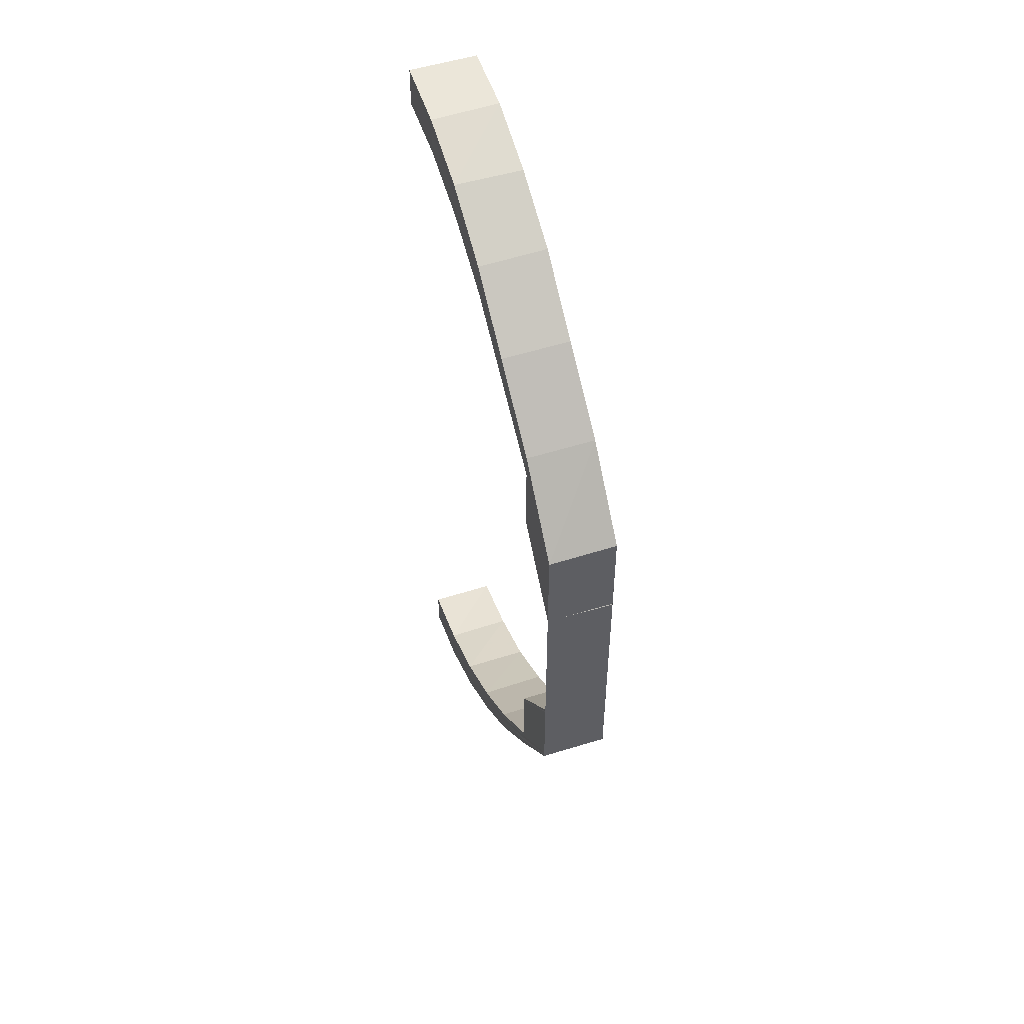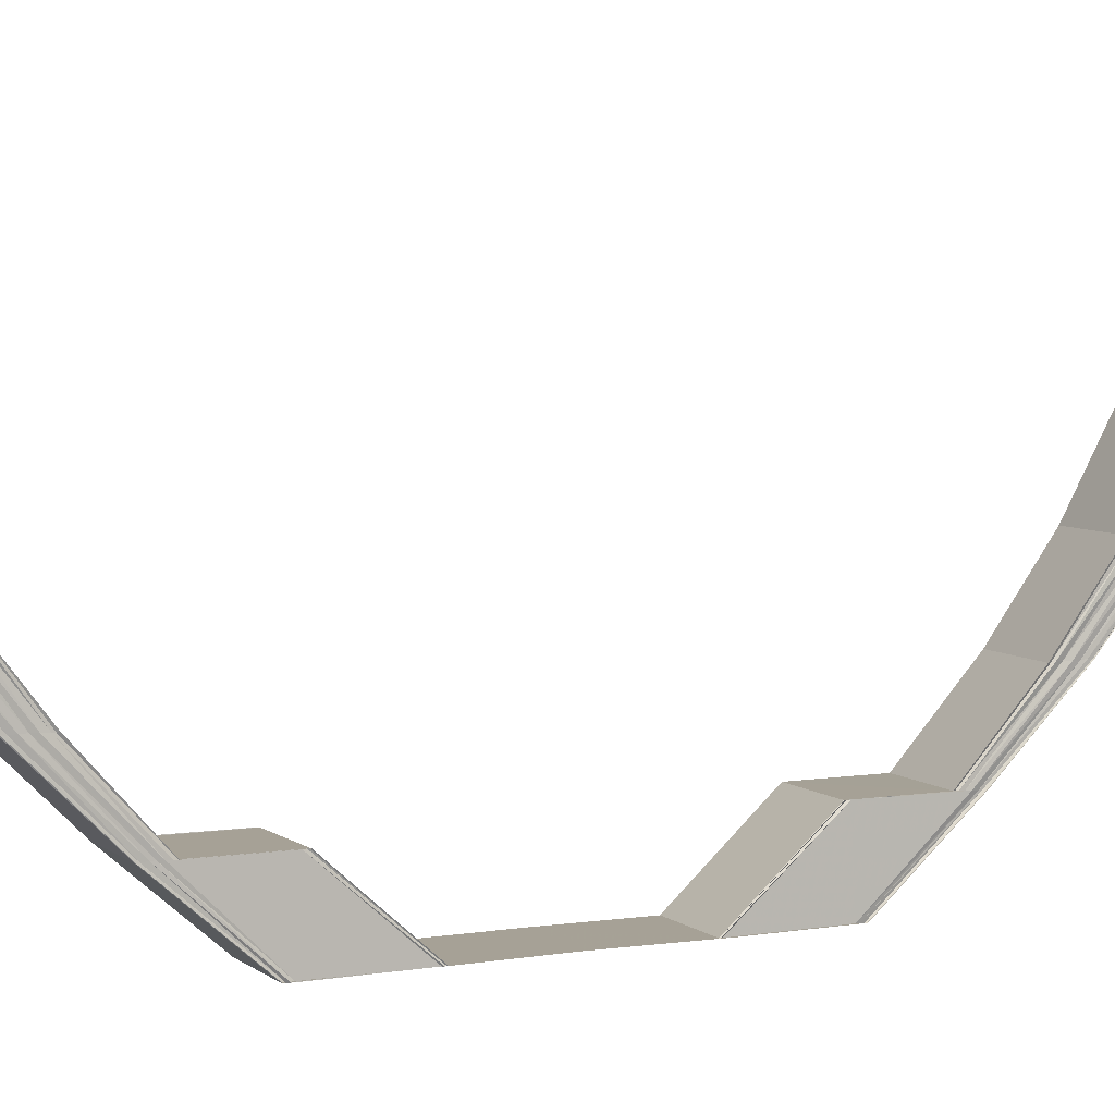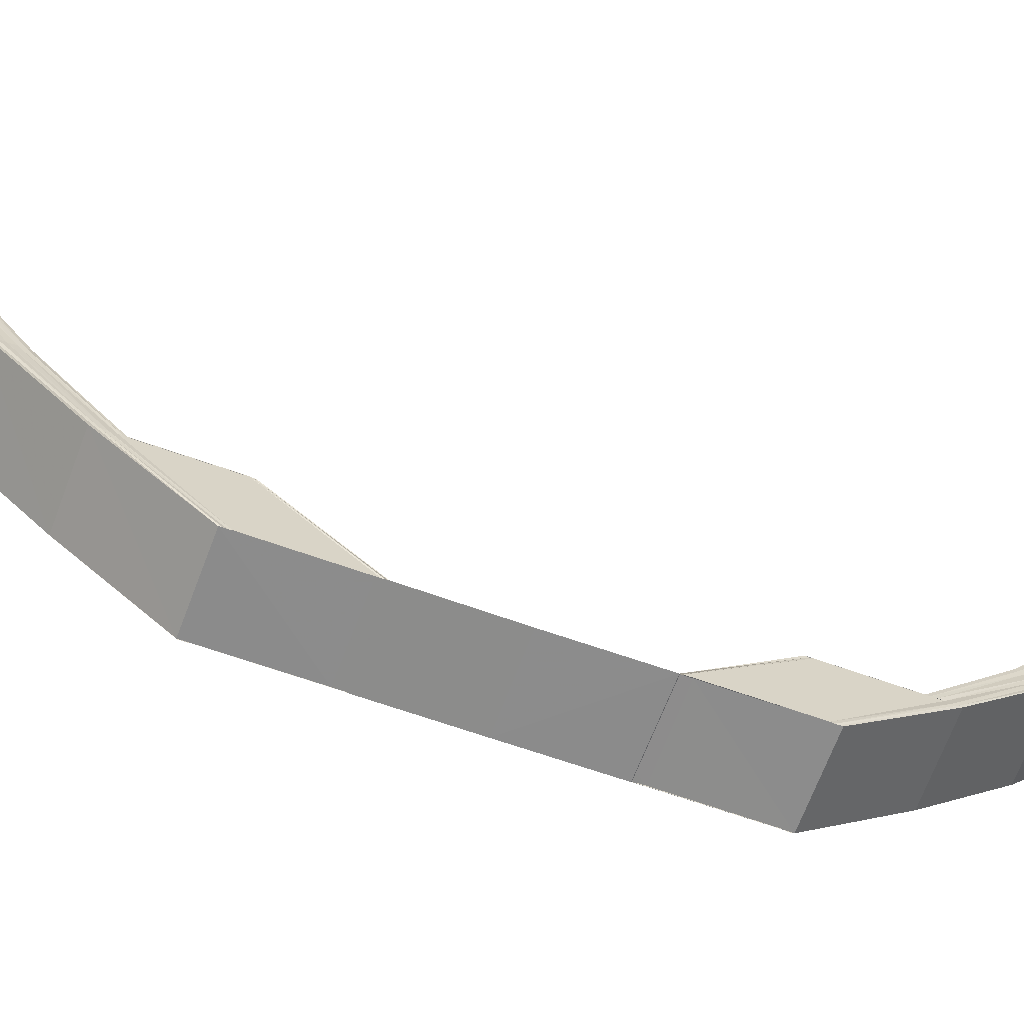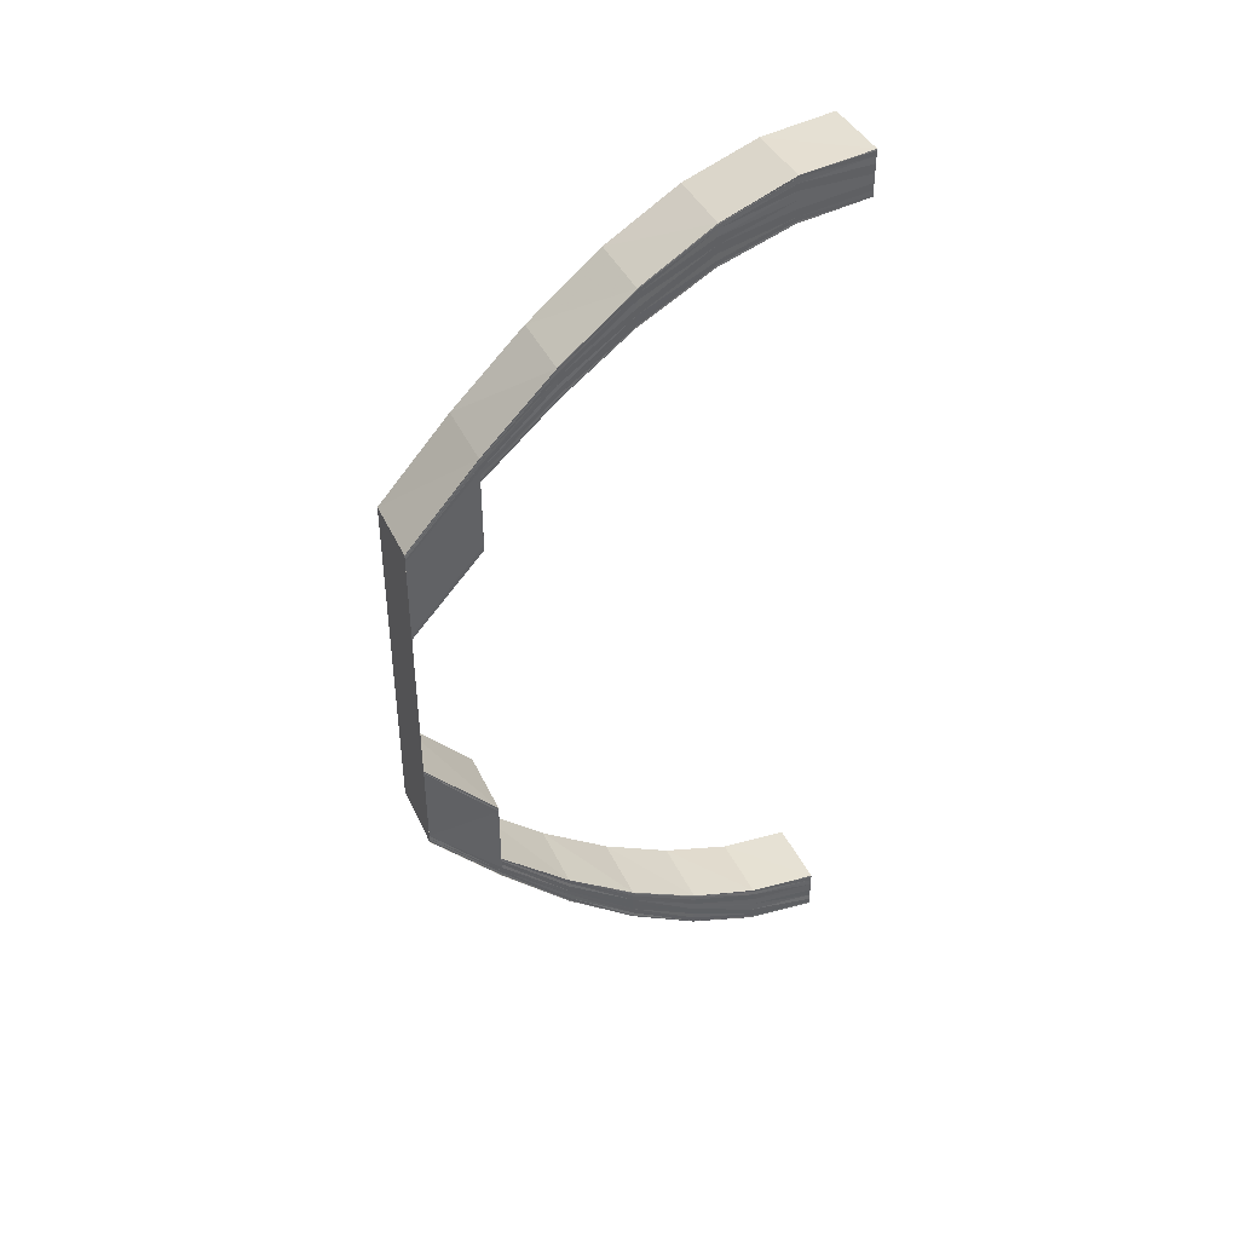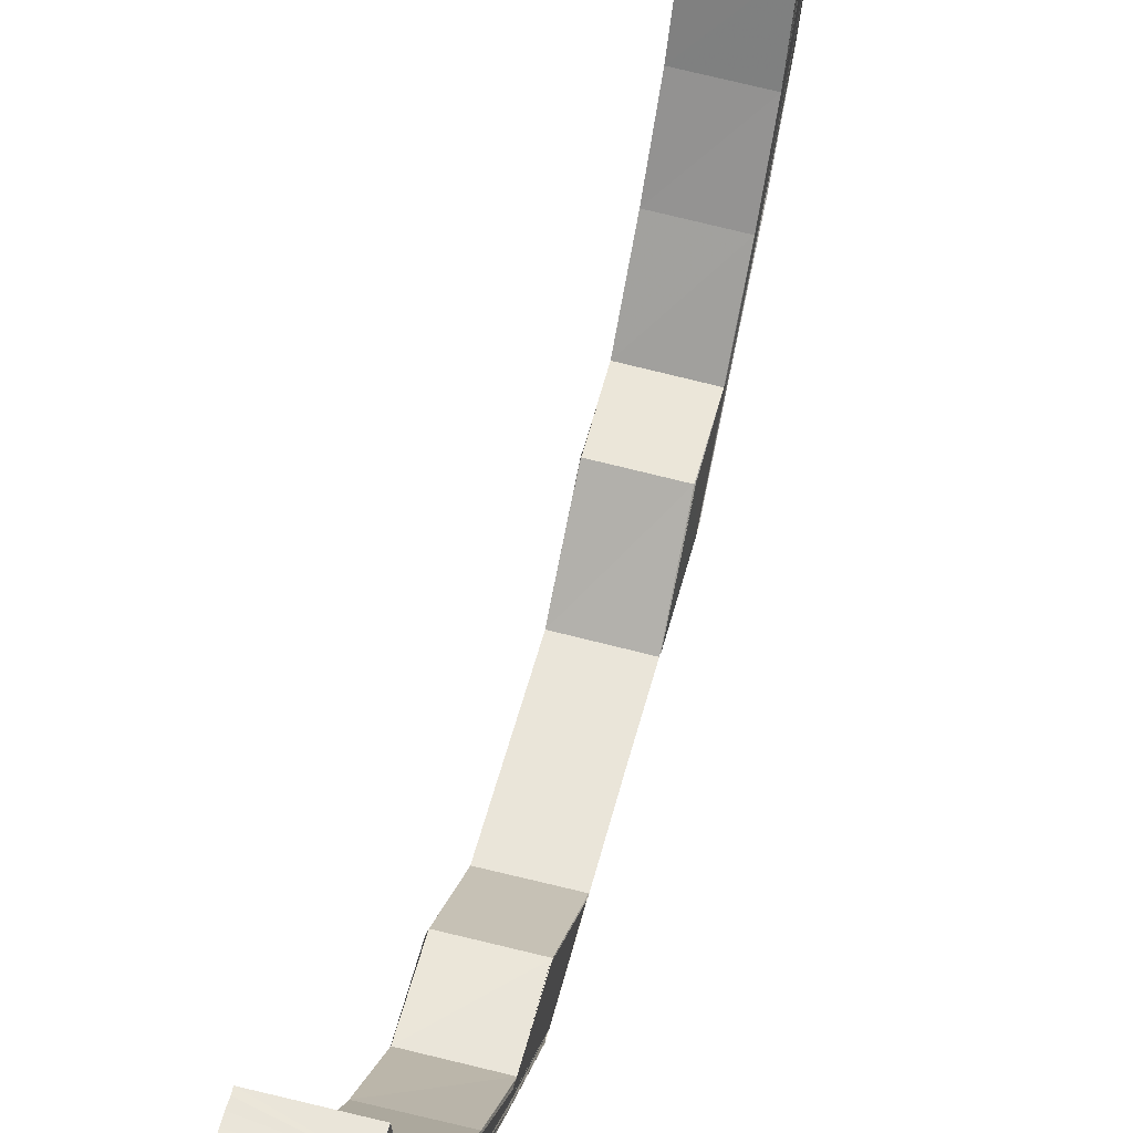
<metadata>
{"format":"obj","ext":"obj","renderer":"f3d","projection":"perspective","resolution":1024,"background":"white","views":[{"elev":50.5,"azim":-19.1,"up":"+Z"},{"elev":6.1,"azim":64.1,"up":"+Y"},{"elev":-64.7,"azim":-109.8,"up":"+Y"},{"elev":41.7,"azim":66.2,"up":"+Z"},{"elev":57.9,"azim":15.1,"up":"+Y"}]}
</metadata>
<code>
o 6166
v 2173 1866 13.37
v 2173 1866 13.37
v 2173 1866 13.37
v 2173 1866 13.36
v 2173 1866 13.37
v 2173 1866 13.37
v 2173 1866 13.37
v 2173 1866 13.37
v 2173 1866 13.36
v 2173 1866 13.37
v 2173 1866 13.37
v 2173 1866 13.36
v 2173 1866 13.36
v 2173 1866 13.35
v 2173 1866 13.36
v 2173 1866 13.34
v 2173 1866 13.35
v 2173 1866 13.33
v 2173 1866 13.34
v 2173 1866 13.36
v 2173 1866 13.36
v 2173 1866 13.36
v 2173 1866 13.35
v 2173 1866 13.36
v 2173 1866 13.37
v 2173 1866 13.36
v 2173 1866 13.36
v 2173 1866 13.36
v 2173 1866 13.36
v 2173 1866 13.36
v 2173 1866 13.35
v 2173 1866 13.34
v 2173 1866 13.36
v 2173 1866 13.35
v 2173 1866 13.33
v 2173 1866 13.34
v 2173 1866 13.35
v 2173 1866 13.36
v 2173 1866 13.35
v 2173 1866 13.34
v 2173 1866 13.33
v 2173 1866 13.33
v 2173 1866 13.33
v 2173 1866 13.34
v 2173 1866 13.33
v 2173 1866 13.35
v 2173 1866 13.35
v 2173 1866 13.34
v 2173 1866 13.33
v 2173 1866 13.36
v 2173 1866 13.35
v 2173 1866 13.34
v 2173 1866 13.34
v 2173 1866 13.32
v 2173 1866 13.31
v 2173 1866 13.31
v 2173 1866 13.32
v 2173 1866 13.31
v 2173 1866 13.32
v 2173 1866 13.31
v 2173 1866 13.32
v 2173 1866 13.31
v 2173 1866 13.32
v 2173 1866 13.33
v 2173 1866 13.33
v 2173 1866 13.32
v 2173 1866 13.32
v 2173 1866 13.31
v 2173 1866 13.33
v 2173 1866 13.34
v 2173 1866 13.34
v 2173 1866 13.35
v 2173 1866 13.35
v 2173 1866 13.36
v 2173 1866 13.36
v 2173 1866 13.36
v 2173 1866 13.36
v 2173 1866 13.36
v 2173 1866 13.34
v 2173 1866 13.33
v 2173 1866 13.33
v 2173 1866 13.34
v 2173 1866 13.35
v 2173 1866 13.33
v 2173 1866 13.35
v 2173 1866 13.36
v 2173 1866 13.34
v 2173 1866 13.35
v 2173 1866 13.36
v 2173 1866 13.36
v 2173 1866 13.36
v 2173 1866 13.36
v 2173 1866 13.36
v 2173 1866 13.36
v 2173 1866 13.36
v 2173 1866 13.36
v 2173 1866 13.36
v 2173 1866 13.36
v 2173 1866 13.36
v 2173 1866 13.37
v 2173 1866 13.37
v 2173 1866 13.37
v 2173 1866 13.36
v 2173 1866 13.36
v 2173 1866 13.36
v 2173 1866 13.36
v 2173 1866 13.36
v 2173 1866 13.36
v 2173 1866 13.36
v 2173 1866 13.36
v 2173 1866 13.36
v 2173 1866 13.36
v 2173 1866 13.35
v 2173 1866 13.36
v 2173 1866 13.34
v 2173 1866 13.35
v 2173 1866 13.33
v 2173 1866 13.34
v 2173 1866 13.36
v 2173 1866 13.36
v 2173 1866 13.36
v 2173 1866 13.35
v 2173 1866 13.34
v 2173 1866 13.36
v 2173 1866 13.36
v 2173 1866 13.36
v 2173 1866 13.36
v 2173 1866 13.36
v 2173 1866 13.35
v 2173 1866 13.34
v 2173 1866 13.33
v 2173 1866 13.36
v 2173 1866 13.36
v 2173 1866 13.36
v 2173 1866 13.36
v 2173 1866 13.36
v 2173 1866 13.36
v 2173 1866 13.37
v 2173 1866 13.35
v 2173 1866 13.36
v 2173 1866 13.36
v 2173 1866 13.37
v 2173 1866 13.37
v 2173 1866 13.36
v 2173 1866 13.37
v 2173 1866 13.37
v 2173 1866 13.37
v 2173 1866 13.37
v 2173 1866 13.36
v 2173 1866 13.35
v 2173 1866 13.36
v 2173 1866 13.36
v 2173 1866 13.37
v 2173 1866 13.37
v 2173 1866 13.37
v 2173 1866 13.36
v 2173 1866 13.36
v 2173 1866 13.36
v 2173 1866 13.36
v 2173 1866 13.36
v 2173 1866 13.36
v 2173 1866 13.35
v 2173 1866 13.35
v 2173 1866 13.35
v 2173 1866 13.35
v 2173 1866 13.34
v 2173 1866 13.34
v 2173 1866 13.33
v 2173 1866 13.33
v 2173 1866 13.34
v 2173 1866 13.34
v 2173 1866 13.33
v 2173 1866 13.33
v 2173 1866 13.33
v 2173 1866 13.34
v 2173 1866 13.33
v 2173 1866 13.35
v 2173 1866 13.34
v 2173 1866 13.32
v 2173 1866 13.31
v 2173 1866 13.31
v 2173 1866 13.32
v 2173 1866 13.31
v 2173 1866 13.32
v 2173 1866 13.31
v 2173 1866 13.3
v 2173 1866 13.3
v 2173 1866 13.31
v 2173 1866 13.31
v 2173 1866 13.3
v 2173 1866 13.31
v 2173 1866 13.32
v 2173 1866 13.29
v 2173 1866 13.29
v 2173 1866 13.28
v 2173 1866 13.28
v 2173 1866 13.3
v 2173 1866 13.3
v 2173 1866 13.29
v 2173 1866 13.28
v 2173 1866 13.27
v 2173 1866 13.29
v 2173 1866 13.3
v 2173 1866 13.29
v 2173 1866 13.28
v 2173 1866 13.27
v 2173 1866 13.27
v 2173 1866 13.26
v 2173 1866 13.31
v 2173 1866 13.26
v 2173 1866 13.26
v 2173 1866 13.25
v 2173 1866 13.24
v 2173 1866 13.25
v 2173 1866 13.24
v 2173 1866 13.24
v 2173 1866 13.24
v 2173 1866 13.24
v 2173 1866 13.24
v 2173 1866 13.24
v 2173 1866 13.24
v 2173 1866 13.24
v 2173 1866 13.24
v 2173 1866 13.25
v 2173 1866 13.25
v 2173 1866 13.26
v 2173 1866 13.24
v 2173 1866 13.24
v 2173 1866 13.24
v 2173 1866 13.25
v 2173 1866 13.24
v 2173 1866 13.24
v 2173 1866 13.25
v 2173 1866 13.26
v 2173 1866 13.24
v 2173 1866 13.24
v 2173 1866 13.24
v 2173 1866 13.24
v 2173 1866 13.24
v 2173 1866 13.24
v 2173 1866 13.24
v 2173 1866 13.24
v 2173 1866 13.24
v 2173 1866 13.24
v 2173 1866 13.24
v 2173 1866 13.24
v 2173 1866 13.24
v 2173 1866 13.24
v 2173 1866 13.24
v 2173 1866 13.24
v 2173 1866 13.24
v 2173 1866 13.24
v 2173 1866 13.24
v 2173 1866 13.24
v 2173 1866 13.24
v 2173 1866 13.24
v 2173 1866 13.25
v 2173 1866 13.24
v 2173 1866 13.24
v 2173 1866 13.25
v 2173 1866 13.25
v 2173 1866 13.25
v 2173 1866 13.25
v 2173 1866 13.25
v 2173 1866 13.25
v 2173 1866 13.26
v 2173 1866 13.26
v 2173 1866 13.27
v 2173 1866 13.27
v 2173 1866 13.25
v 2173 1866 13.26
v 2173 1866 13.26
v 2173 1866 13.27
v 2173 1866 13.27
v 2173 1866 13.28
v 2173 1866 13.28
v 2173 1866 13.28
v 2173 1866 13.29
v 2173 1866 13.28
v 2173 1866 13.29
v 2173 1866 13.29
v 2173 1866 13.28
v 2173 1866 13.29
v 2173 1866 13.28
v 2173 1866 13.29
v 2173 1866 13.28
v 2173 1866 13.27
v 2173 1866 13.27
v 2173 1866 13.28
v 2173 1866 13.27
v 2173 1866 13.28
v 2173 1866 13.26
v 2173 1866 13.27
v 2173 1866 13.26
v 2173 1866 13.26
v 2173 1866 13.27
v 2173 1866 13.28
v 2173 1866 13.26
v 2173 1866 13.27
v 2173 1866 13.27
v 2173 1866 13.26
v 2173 1866 13.25
v 2173 1866 13.25
v 2173 1866 13.25
v 2173 1866 13.25
v 2173 1866 13.25
v 2173 1866 13.25
v 2173 1866 13.24
v 2173 1866 13.24
v 2173 1866 13.25
v 2173 1866 13.24
v 2173 1866 13.26
v 2173 1866 13.35
v 2173 1866 13.35
v 2173 1866 13.34
v 2173 1866 13.34
v 2173 1866 13.33
v 2173 1866 13.28
v 2173 1866 13.28
v 2173 1866 13.29
v 2173 1866 13.29
v 2173 1866 13.28
v 2173 1866 13.29
v 2173 1866 13.28
v 2173 1866 13.28
v 2173 1866 13.29
v 2173 1866 13.27
v 2173 1866 13.27
v 2173 1866 13.28
v 2173 1866 13.27
v 2173 1866 13.28
v 2173 1866 13.27
v 2173 1866 13.28
v 2173 1866 13.26
v 2173 1866 13.26
v 2173 1866 13.26
v 2173 1866 13.25
v 2173 1866 13.26
v 2173 1866 13.25
v 2173 1866 13.24
v 2173 1866 13.25
v 2173 1866 13.24
v 2173 1866 13.24
v 2173 1866 13.24
v 2173 1866 13.24
v 2173 1866 13.25
v 2173 1866 13.24
v 2173 1866 13.24
v 2173 1866 13.24
v 2173 1866 13.24
v 2173 1866 13.26
v 2173 1866 13.27
v 2173 1866 13.24
v 2173 1866 13.24
v 2173 1866 13.24
v 2173 1866 13.25
v 2173 1866 13.26
v 2173 1866 13.27
v 2173 1866 13.24
v 2173 1866 13.24
v 2173 1866 13.26
v 2173 1866 13.27
v 2173 1866 13.25
v 2173 1866 13.24
v 2173 1866 13.24
v 2173 1866 13.24
v 2173 1866 13.25
v 2173 1866 13.26
v 2173 1866 13.26
v 2173 1866 13.27
v 2173 1866 13.25
v 2173 1866 13.25
v 2173 1866 13.25
v 2173 1866 13.24
v 2173 1866 13.24
v 2173 1866 13.25
v 2173 1866 13.25
v 2173 1866 13.24
v 2173 1866 13.24
v 2173 1866 13.24
v 2173 1866 13.24
f 1 2 3
f 2 4 5
f 6 5 3
f 3 5 7
f 8 9 6
f 10 8 11
f 9 12 13
f 12 14 15
f 14 16 17
f 16 18 19
f 13 20 5
f 15 21 20
f 4 22 20
f 22 23 21
f 5 20 24
f 5 24 7
f 7 24 25
f 20 26 24
f 20 21 26
f 24 27 25
f 24 26 27
f 25 27 28
f 21 29 26
f 26 30 27
f 26 29 30
f 21 31 29
f 17 31 21
f 23 32 31
f 27 30 33
f 27 33 28
f 29 34 30
f 32 35 36
f 19 36 31
f 31 37 29
f 31 36 37
f 29 37 34
f 30 34 38
f 30 38 33
f 37 39 34
f 36 40 37
f 37 40 39
f 36 41 40
f 42 41 36
f 41 43 40
f 40 43 44
f 40 44 39
f 43 45 44
f 34 39 46
f 34 46 38
f 39 44 47
f 39 47 46
f 44 45 48
f 44 48 47
f 45 49 48
f 38 46 50
f 46 47 51
f 46 51 50
f 47 48 52
f 47 52 51
f 48 49 53
f 48 53 52
f 49 54 53
f 49 55 54
f 55 56 54
f 54 56 57
f 56 58 57
f 57 58 59
f 58 60 59
f 59 60 61
f 60 62 63
f 64 61 65
f 61 66 65
f 67 68 66
f 64 69 70
f 71 70 72
f 73 72 74
f 75 74 76
f 77 76 78
f 79 80 71
f 80 81 82
f 79 82 83
f 84 80 79
f 85 79 73
f 85 83 86
f 87 84 79
f 87 79 85
f 53 84 87
f 52 53 87
f 52 87 88
f 88 87 85
f 51 52 88
f 88 85 89
f 89 85 75
f 89 86 90
f 51 88 91
f 91 88 89
f 50 51 91
f 92 90 93
f 91 89 92
f 92 89 77
f 50 91 94
f 94 91 92
f 94 92 95
f 95 92 96
f 97 94 95
f 98 50 94
f 98 94 97
f 38 50 98
f 99 98 97
f 33 38 98
f 33 98 99
f 28 33 99
f 100 1 28
f 101 100 28
f 102 101 28
f 103 102 28
f 104 103 28
f 105 104 28
f 106 105 28
f 107 106 28
f 108 109 110
f 109 111 112
f 111 113 114
f 113 115 116
f 115 117 118
f 112 119 120
f 114 121 119
f 116 122 121
f 118 123 122
f 124 119 125
f 126 127 124
f 127 128 119
f 128 129 121
f 129 130 122
f 130 131 123
f 119 121 132
f 119 132 133
f 125 132 134
f 121 135 132
f 121 122 135
f 132 135 136
f 132 136 137
f 134 136 138
f 122 139 135
f 122 123 139
f 135 140 136
f 135 139 140
f 136 140 141
f 136 141 142
f 138 141 143
f 143 144 145
f 141 144 146
f 144 147 148
f 140 149 141
f 141 149 144
f 140 150 149
f 139 150 140
f 149 151 144
f 151 152 147
f 144 151 153
f 153 154 155
f 156 157 154
f 158 159 157
f 151 160 156
f 160 161 152
f 162 163 159
f 160 164 158
f 164 165 161
f 166 167 163
f 168 169 167
f 164 170 162
f 170 171 165
f 170 172 166
f 172 173 171
f 174 172 170
f 175 174 170
f 175 170 164
f 176 174 175
f 177 175 164
f 177 164 160
f 178 176 175
f 178 175 177
f 179 176 178
f 179 180 176
f 181 180 179
f 182 181 179
f 183 181 182
f 184 185 182
f 186 187 183
f 187 186 188
f 189 190 183
f 189 191 192
f 193 194 190
f 193 195 194
f 195 196 194
f 197 193 198
f 198 199 197
f 200 201 196
f 199 202 203
f 204 205 202
f 206 207 196
f 201 208 207
f 209 203 188
f 209 188 42
f 168 209 42
f 210 211 207
f 208 212 211
f 212 213 214
f 213 215 216
f 215 217 218
f 217 219 220
f 221 220 222
f 223 222 224
f 225 224 226
f 227 228 221
f 229 227 223
f 230 229 225
f 227 231 232
f 229 232 233
f 230 233 234
f 235 236 231
f 237 235 227
f 238 227 229
f 238 239 227
f 240 237 238
f 237 235 241
f 240 237 241
f 235 217 241
f 217 242 241
f 243 240 241
f 243 240 244
f 244 245 238
f 246 243 241
f 246 243 247
f 247 248 244
f 249 246 241
f 249 246 250
f 251 249 241
f 252 249 250
f 250 253 247
f 251 254 255
f 256 255 257
f 258 251 259
f 260 258 261
f 262 257 263
f 264 260 265
f 266 264 267
f 268 266 269
f 270 263 271
f 272 271 273
f 274 269 275
f 276 274 275
f 276 277 278
f 275 279 280
f 281 282 280
f 280 279 283
f 279 284 283
f 283 284 285
f 284 286 285
f 284 287 286
f 287 288 286
f 286 288 289
f 288 290 289
f 289 290 291
f 287 292 288
f 290 293 291
f 291 293 195
f 288 294 290
f 292 294 288
f 290 295 293
f 294 295 290
f 293 296 297
f 298 292 287
f 299 298 287
f 267 298 299
f 300 301 299
f 301 302 298
f 298 303 292
f 265 303 298
f 302 304 303
f 303 305 292
f 292 305 294
f 303 306 305
f 304 252 306
f 261 306 303
f 305 307 294
f 294 307 295
f 306 308 305
f 305 308 307
f 306 250 308
f 259 250 306
f 250 247 308
f 308 247 309
f 308 309 307
f 247 244 309
f 307 310 295
f 307 309 310
f 309 244 311
f 309 311 310
f 244 238 311
f 311 238 229
f 311 229 230
f 310 311 230
f 295 310 312
f 310 230 312
f 312 230 210
f 295 312 293
f 293 312 206
f 312 234 296
f 150 313 149
f 149 313 151
f 313 160 151
f 313 177 160
f 314 177 313
f 150 314 313
f 314 178 177
f 315 178 314
f 316 314 150
f 316 315 314
f 139 316 150
f 317 315 316
f 123 316 139
f 123 317 316
f 65 317 123
f 318 319 320
f 320 319 321
f 319 322 321
f 321 322 323
f 322 324 323
f 323 324 199
f 324 325 326
f 318 327 319
f 328 327 318
f 329 328 318
f 330 328 329
f 331 330 329
f 332 330 331
f 333 332 331
f 332 334 330
f 211 334 332
f 330 335 328
f 334 335 330
f 336 337 334
f 335 338 328
f 328 338 327
f 334 339 335
f 214 339 334
f 337 340 339
f 339 341 335
f 335 341 338
f 339 342 341
f 216 342 339
f 340 343 342
f 343 242 344
f 218 344 342
f 342 345 341
f 342 344 345
f 341 345 346
f 341 346 338
f 344 347 345
f 348 349 344
f 344 349 347
f 349 350 347
f 338 346 351
f 338 351 327
f 327 351 352
f 347 350 353
f 350 354 353
f 345 347 355
f 345 355 346
f 347 353 355
f 346 356 351
f 346 355 356
f 351 357 352
f 351 356 357
f 352 357 358
f 355 353 359
f 355 359 356
f 353 354 360
f 353 360 359
f 354 241 360
f 357 361 358
f 358 361 362
f 356 363 357
f 356 359 363
f 357 363 361
f 360 241 364
f 359 360 365
f 359 365 363
f 360 364 365
f 241 366 364
f 363 367 361
f 363 365 367
f 361 368 362
f 361 367 368
f 362 368 274
f 368 369 370
f 365 371 367
f 365 364 371
f 367 372 368
f 367 371 372
f 368 372 272
f 372 373 369
f 364 374 371
f 364 366 374
f 366 375 374
f 371 376 372
f 371 374 376
f 372 376 270
f 376 377 373
f 374 375 378
f 374 378 376
f 376 378 262
f 378 379 377
f 375 380 378
f 380 381 379
f 378 380 256

</code>
